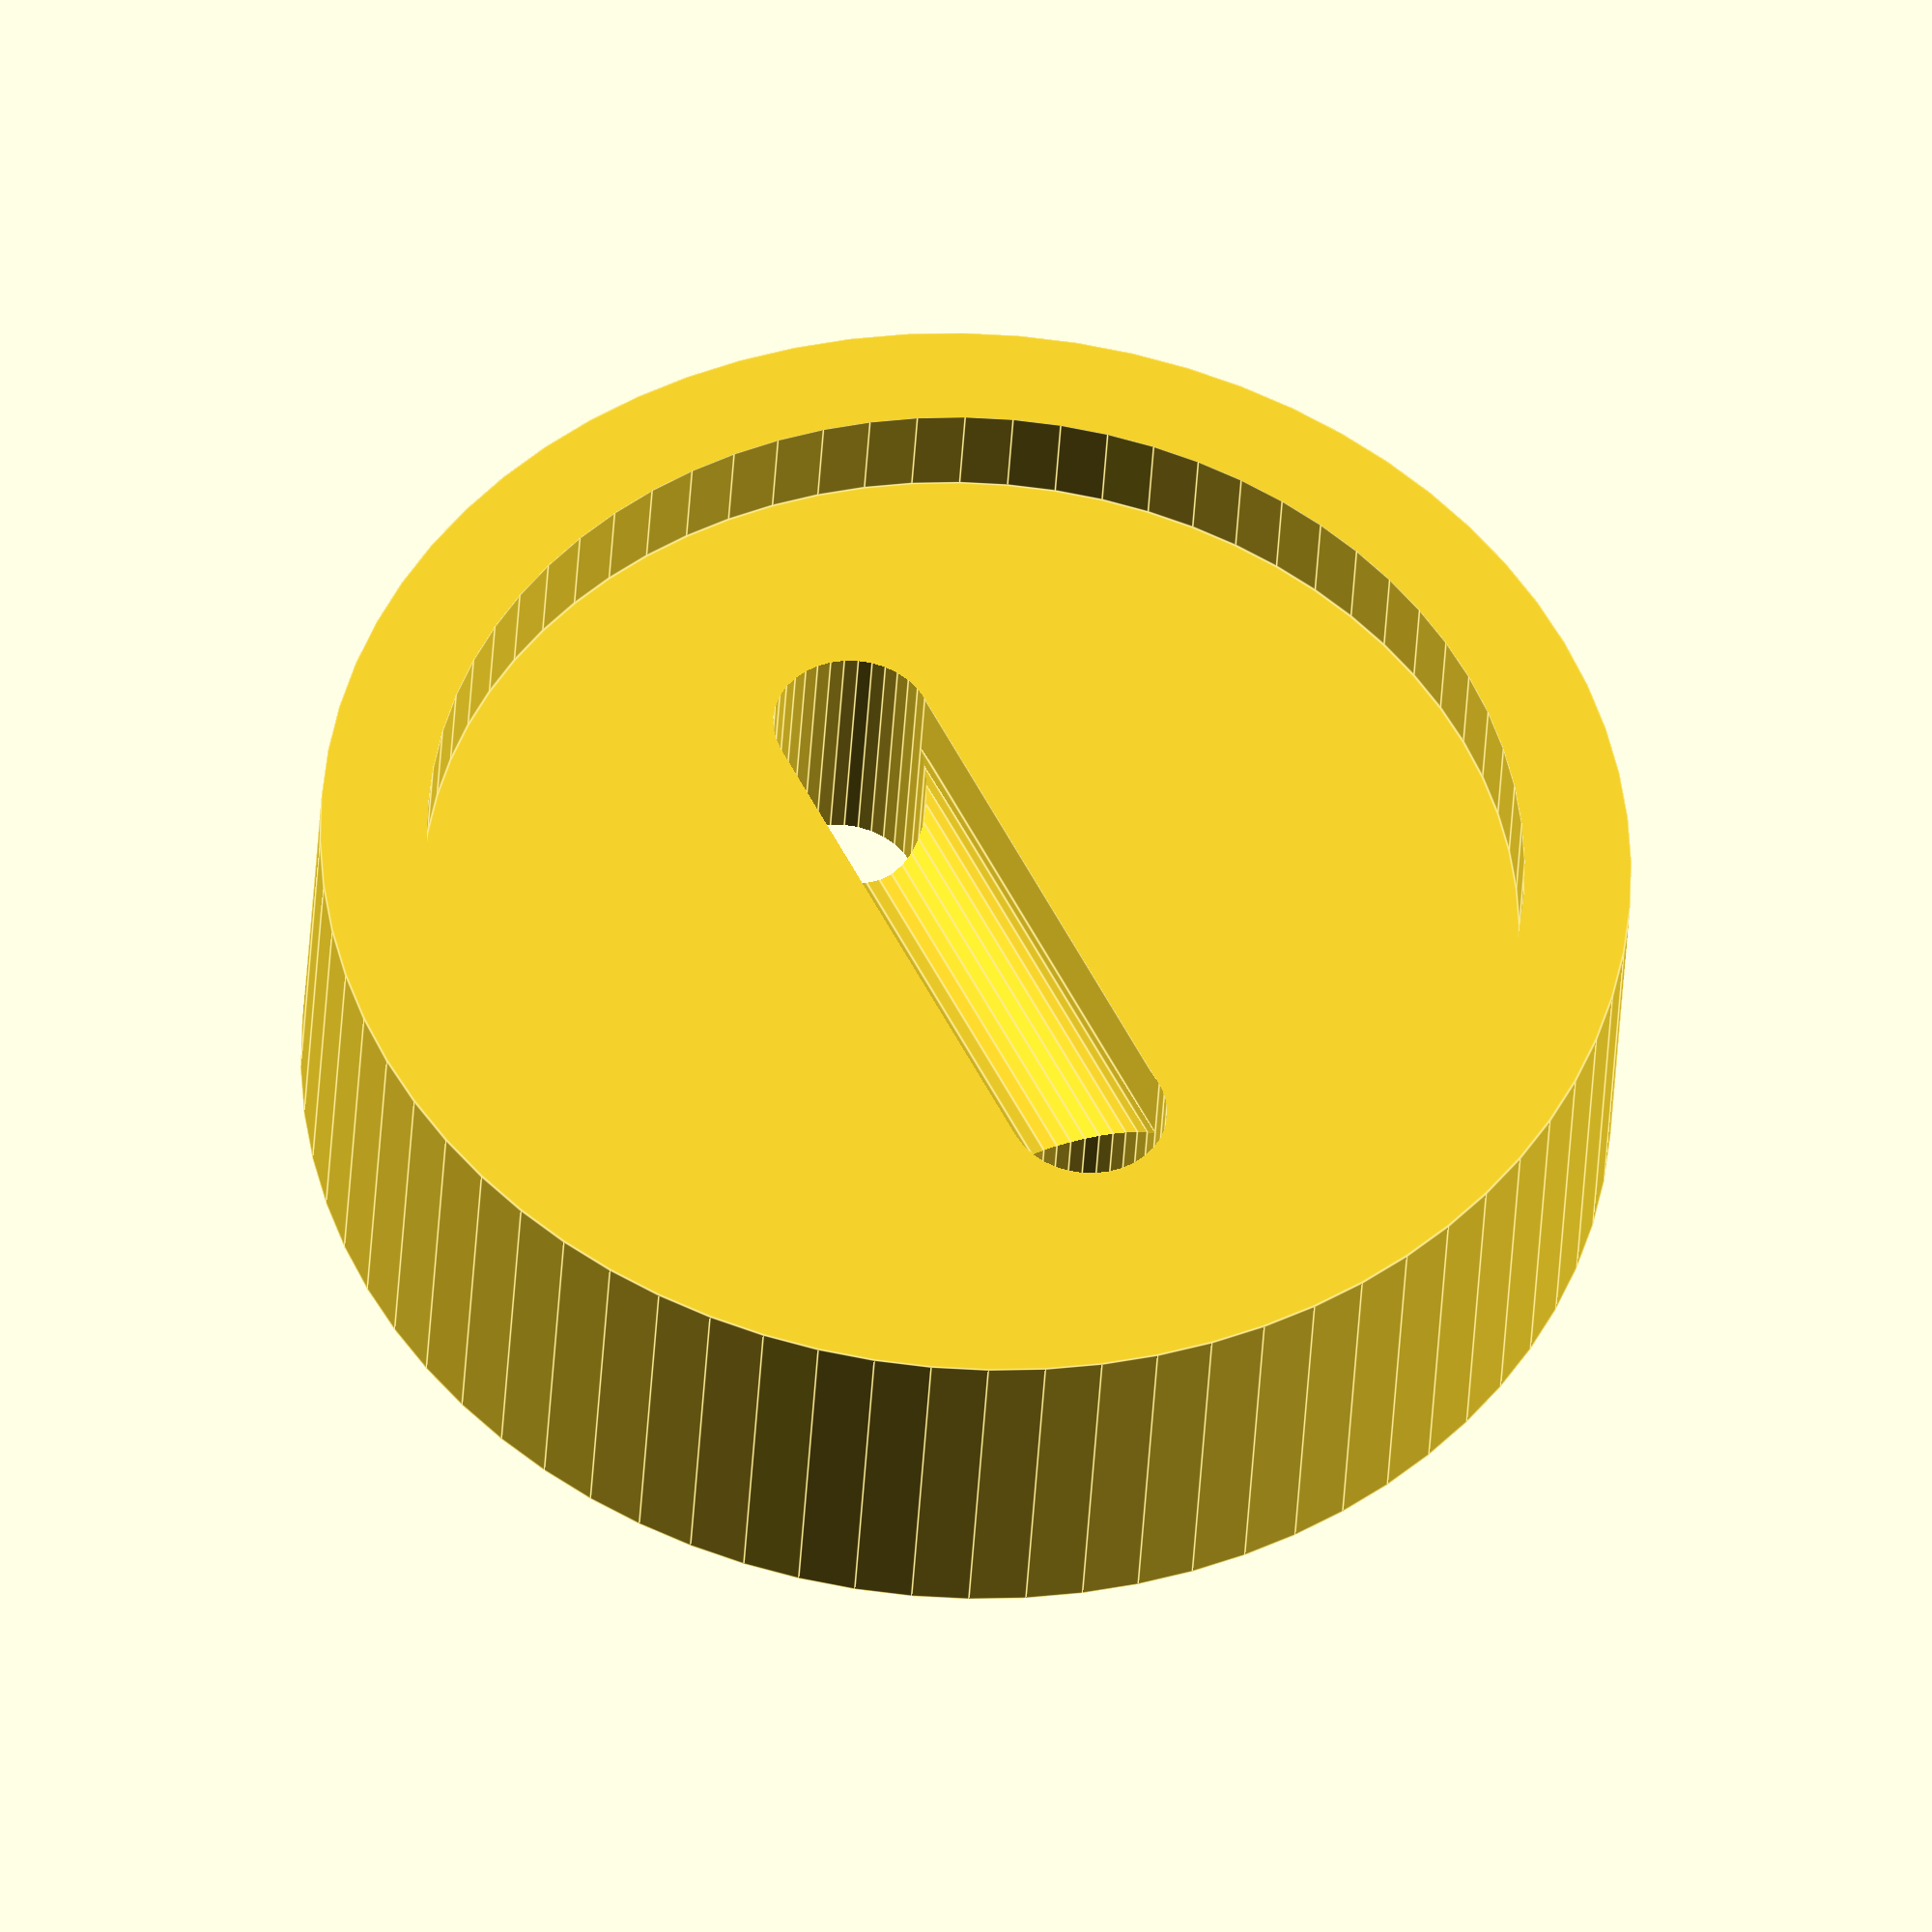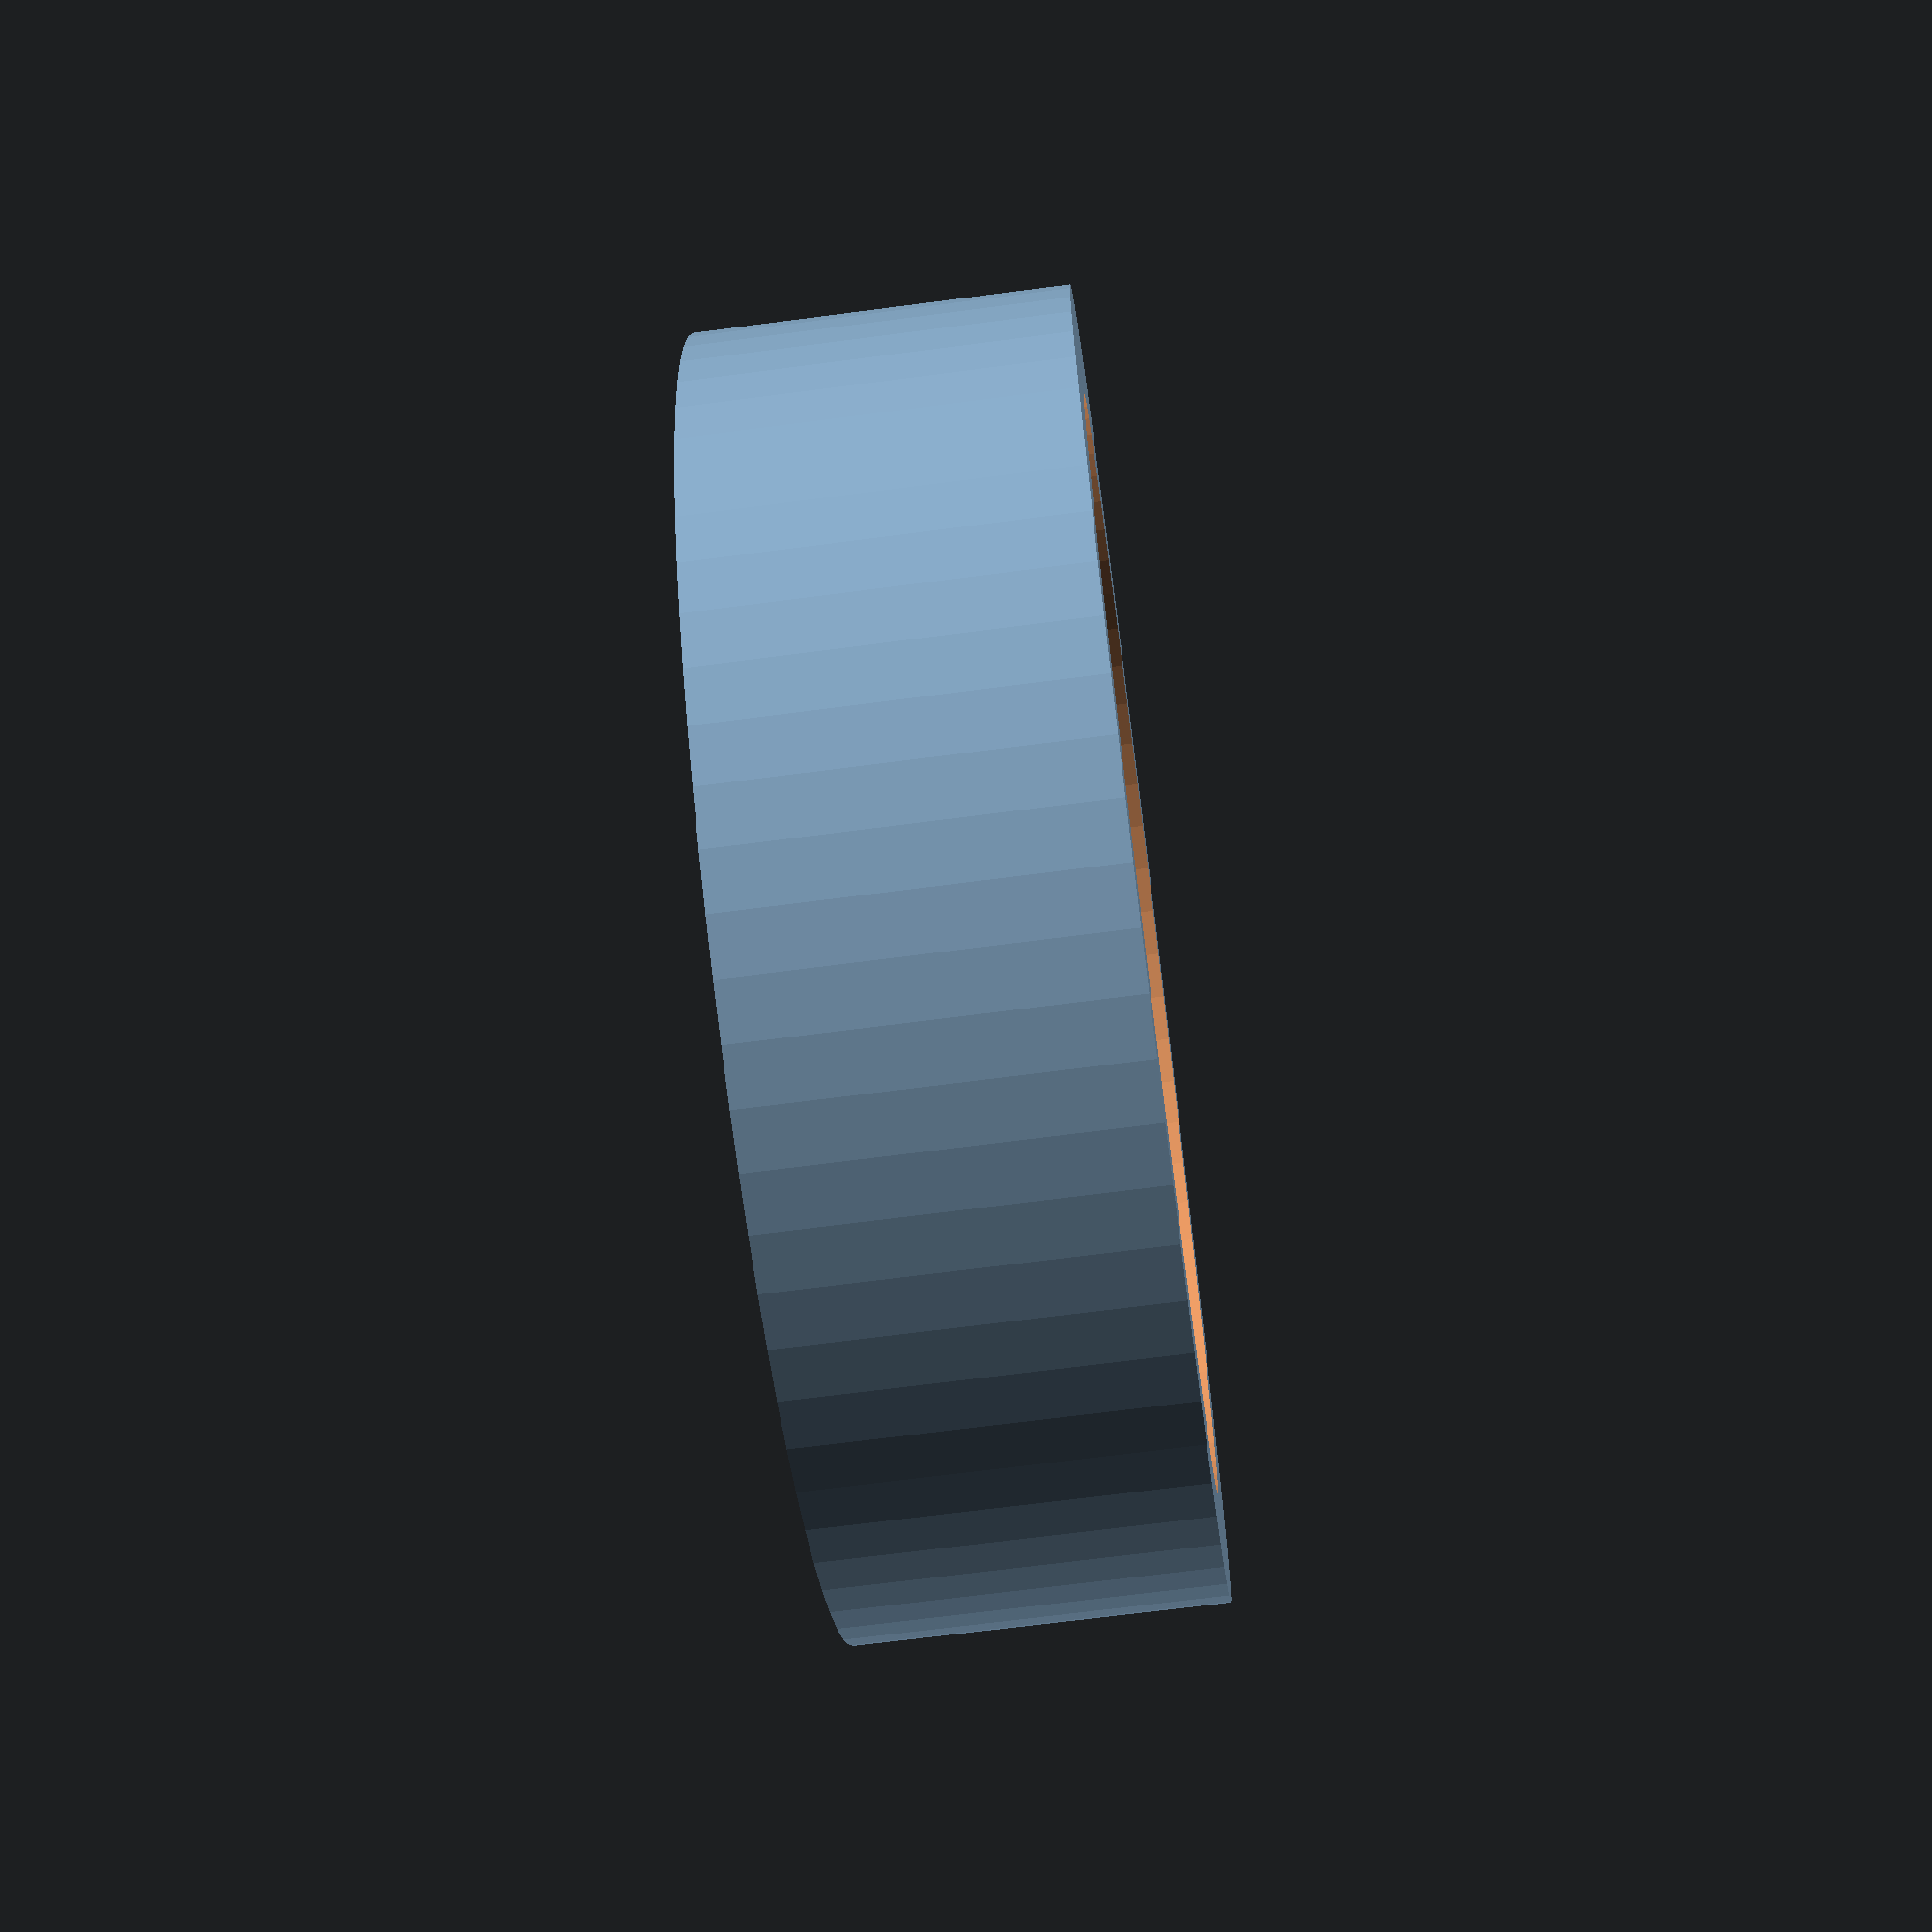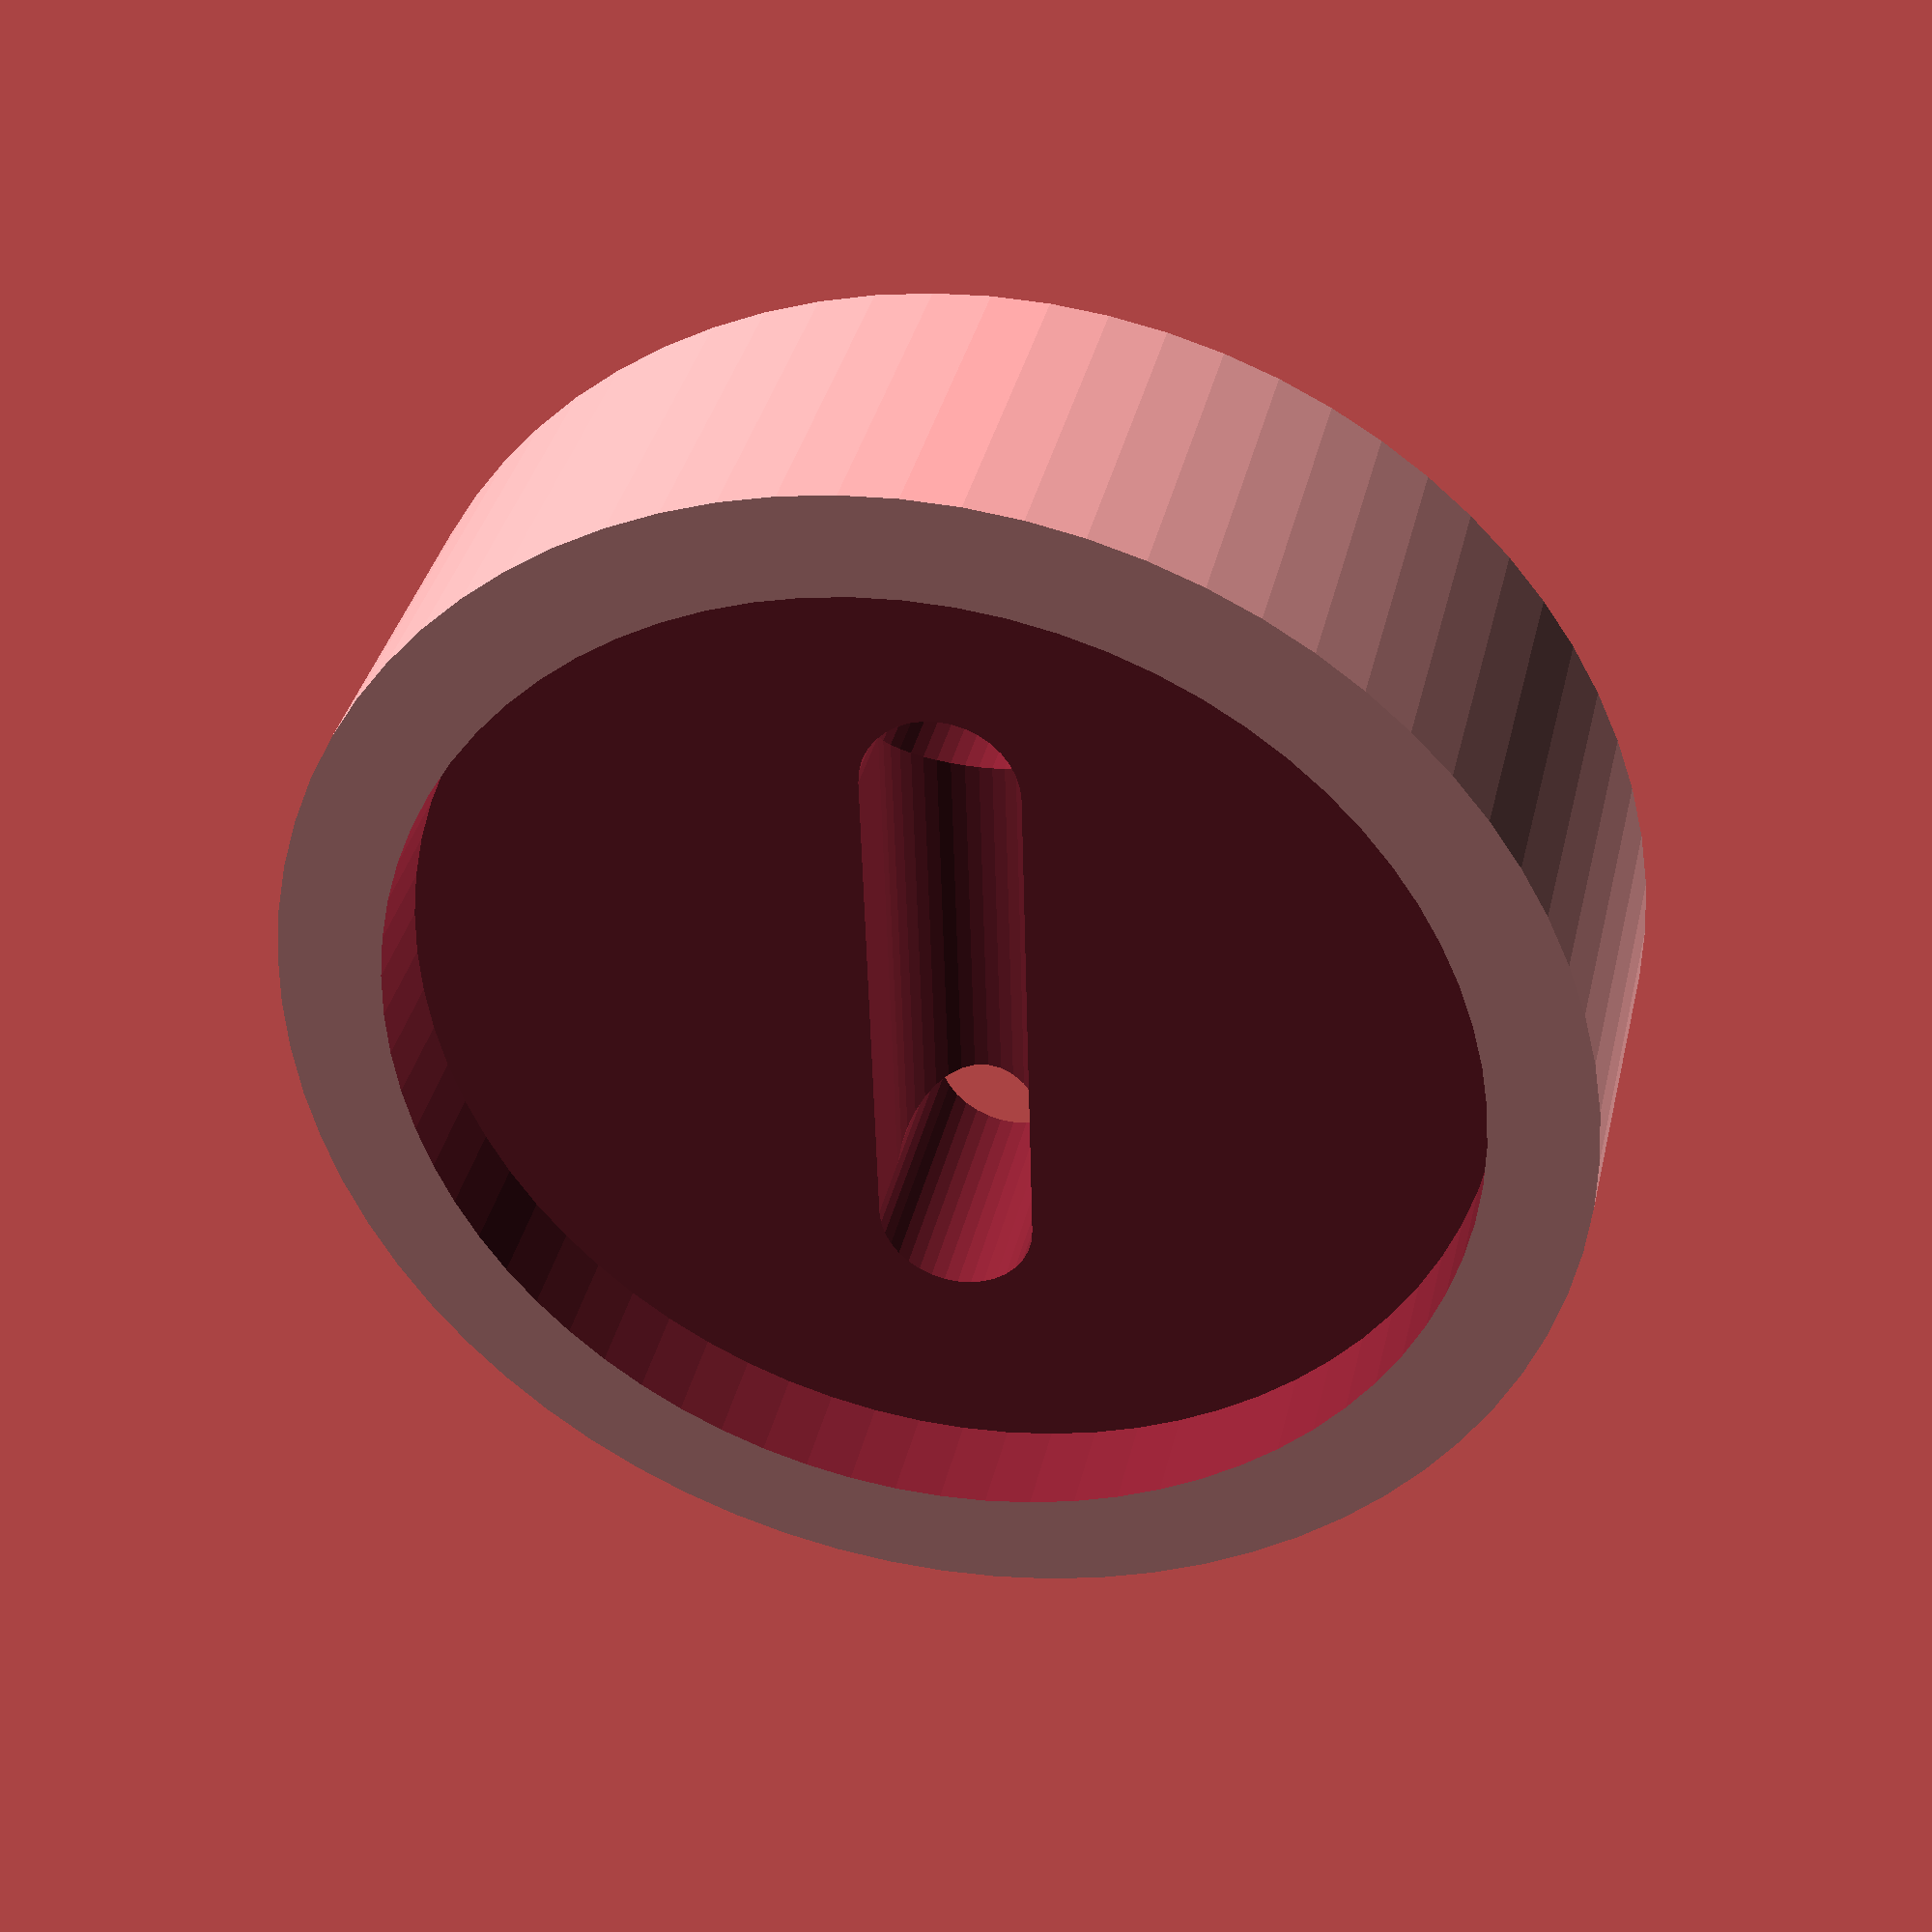
<openscad>
tool_diameter = 24.6;         // [0.0:60.0]
tool_height = 7;              // [0.0:30.0]
magnet_diameter = 20.6;       // [0.0:60.0]
magnet_height = 2;            // [0.0:30.0]
wire_diameter = 3;            // [0.0:10.0]
distance_between_holes = 10;	// [0.0:60.0]

magnet_radius = magnet_diameter / 2;
tool_radius = tool_diameter / 2;
wire_radius = wire_diameter / 2;

difference()
{

  cylinder(h = tool_height, r = tool_radius, $fn=72);

  // magnet
  translate([0,0,tool_height-magnet_height])
  {
    cylinder(h = magnet_height + 0.01, r = magnet_radius, $fn=72);
  }

  // hole for left wire
  translate([distance_between_holes / 2, 0, -0.5])
  {
    cylinder(h = tool_height + 0.01, r = wire_radius, $fn=36);
  }

  // hole for right wire
  translate([- distance_between_holes / 2, 0, -0.5])
  {
    cylinder(h = tool_height + 0.1, r = wire_radius, $fn=36);
  }

  // space connecting left and right hole
  translate([-distance_between_holes/2, 0, tool_height-magnet_height-wire_radius])
  {
    translate([0, -wire_radius, 0])
    {
      cube(size = [distance_between_holes, wire_radius*2 , wire_radius+0.01]);
    }

    rotate([0,90,0])
    {
      cylinder(h = distance_between_holes, r = wire_radius, $fn=36);
    }
  }
}

</openscad>
<views>
elev=217.9 azim=243.9 roll=183.0 proj=o view=edges
elev=67.7 azim=123.4 roll=277.5 proj=p view=wireframe
elev=322.8 azim=268.4 roll=12.9 proj=p view=wireframe
</views>
